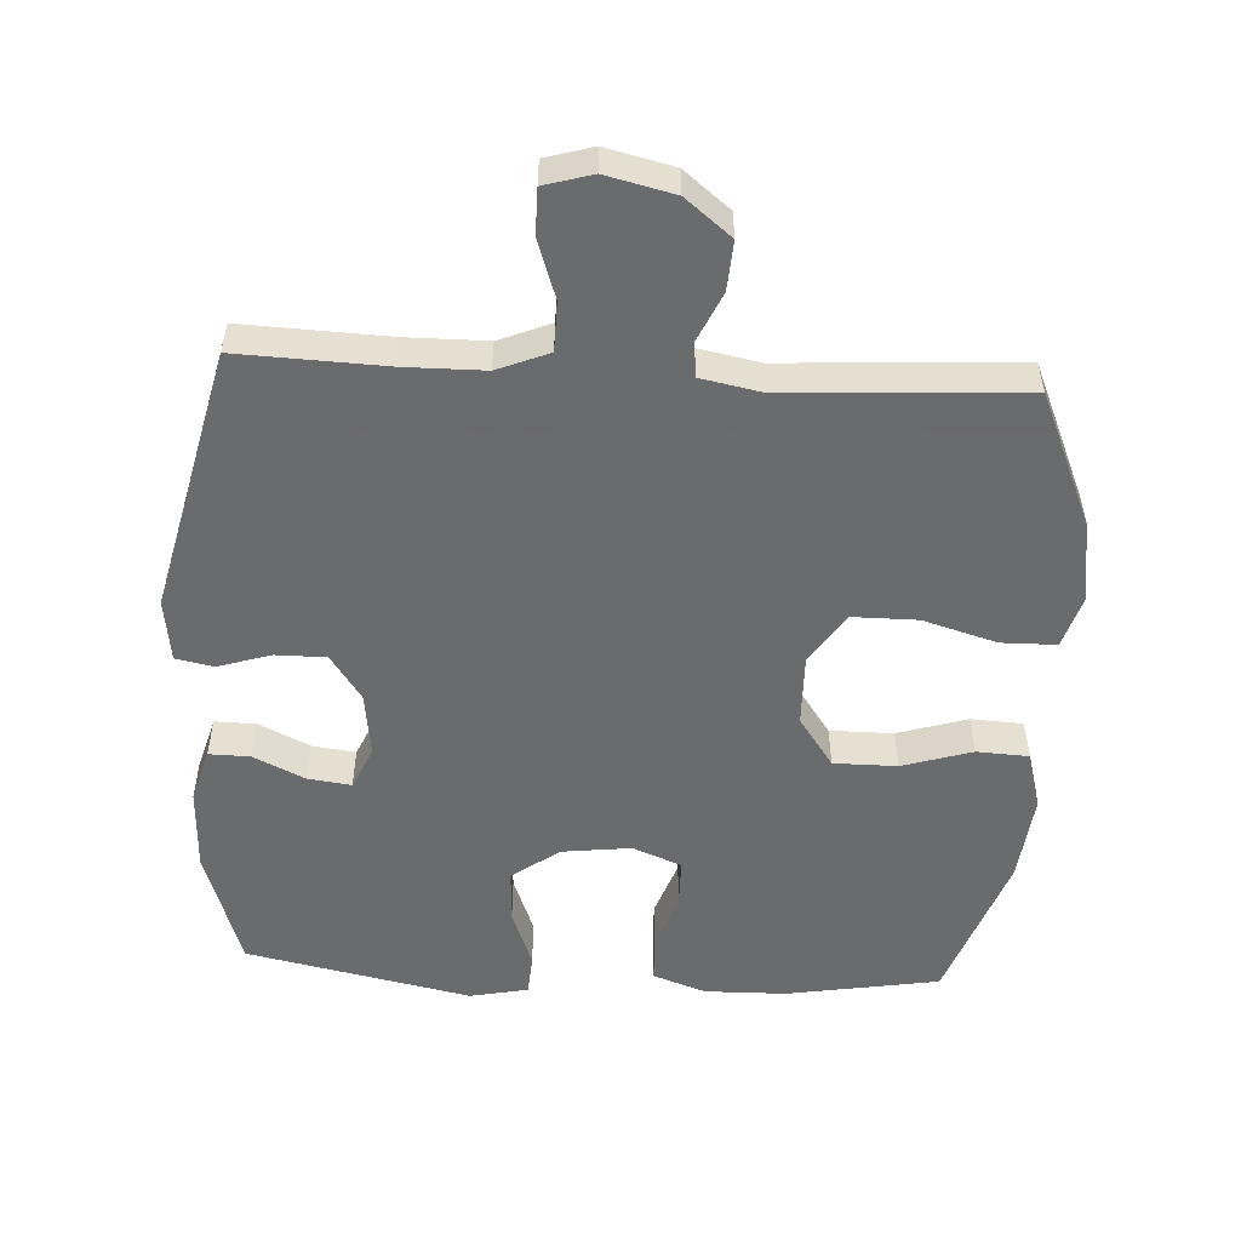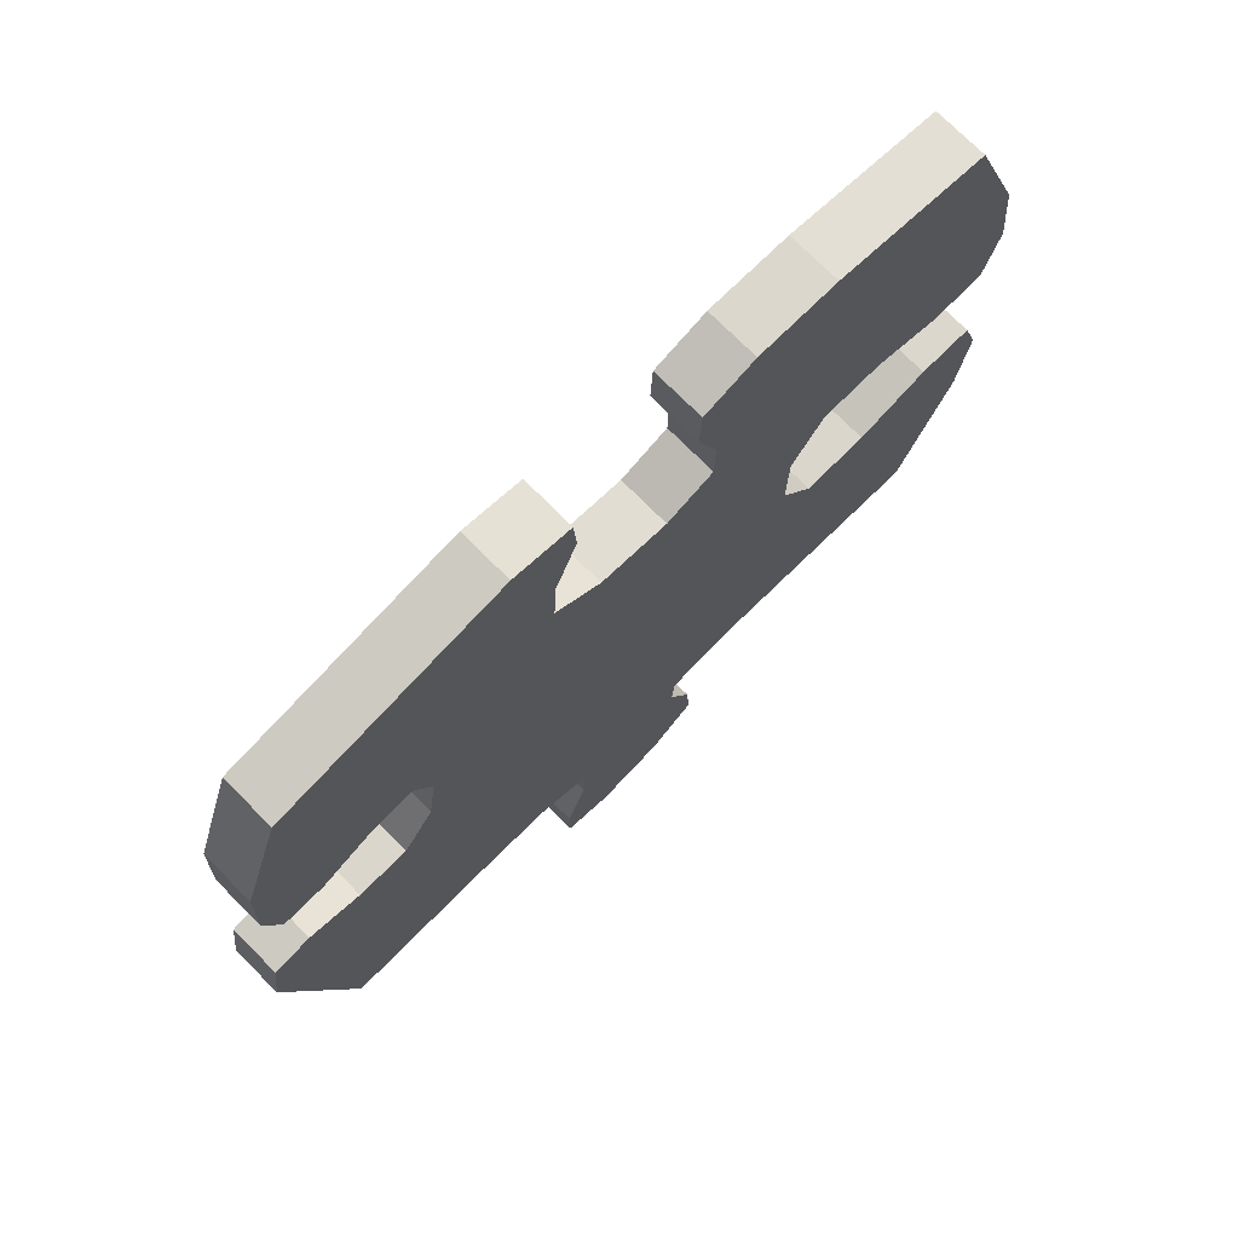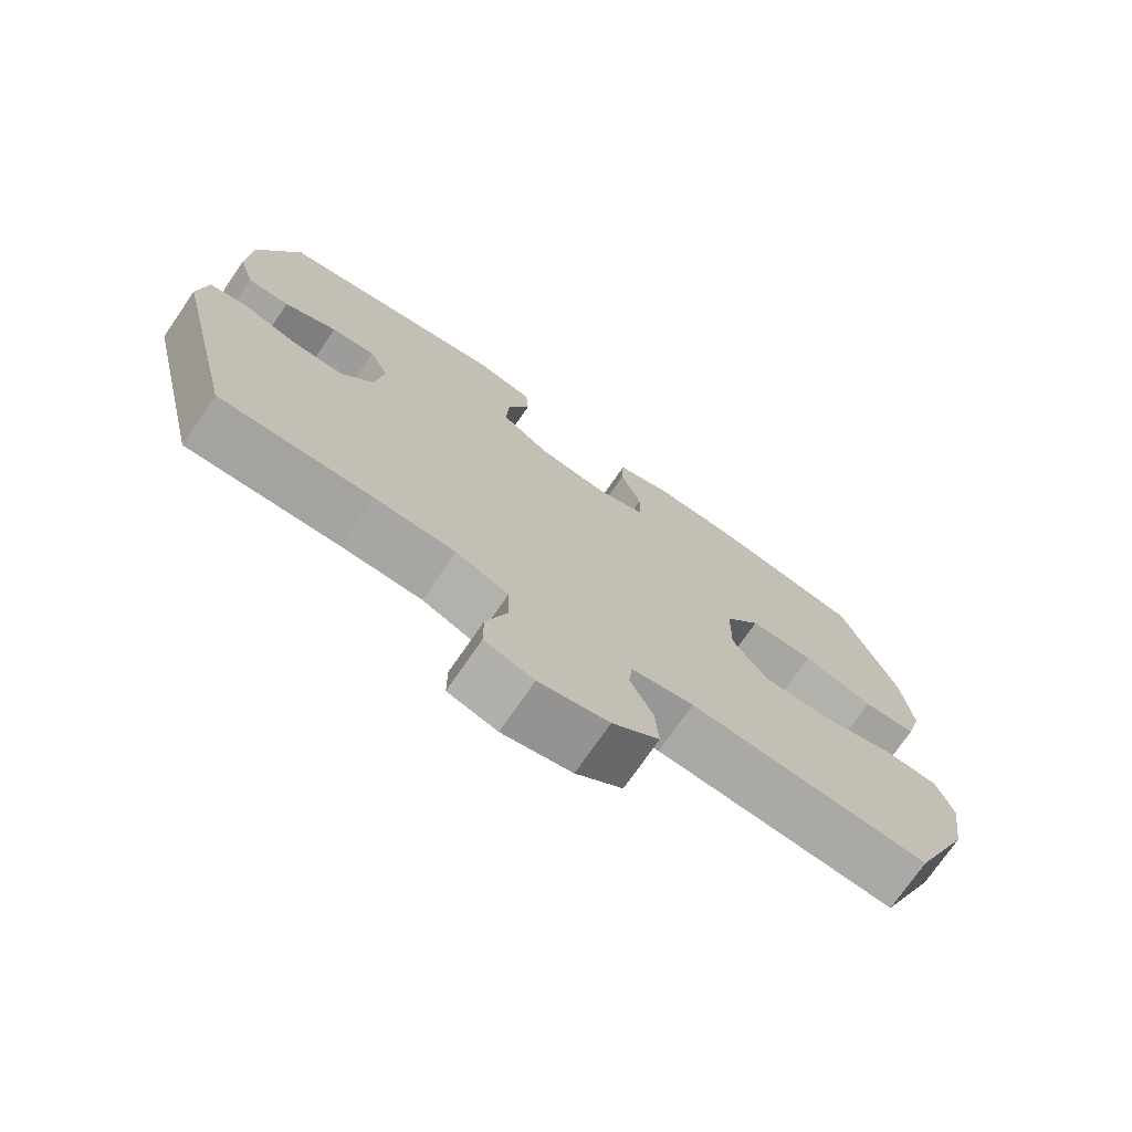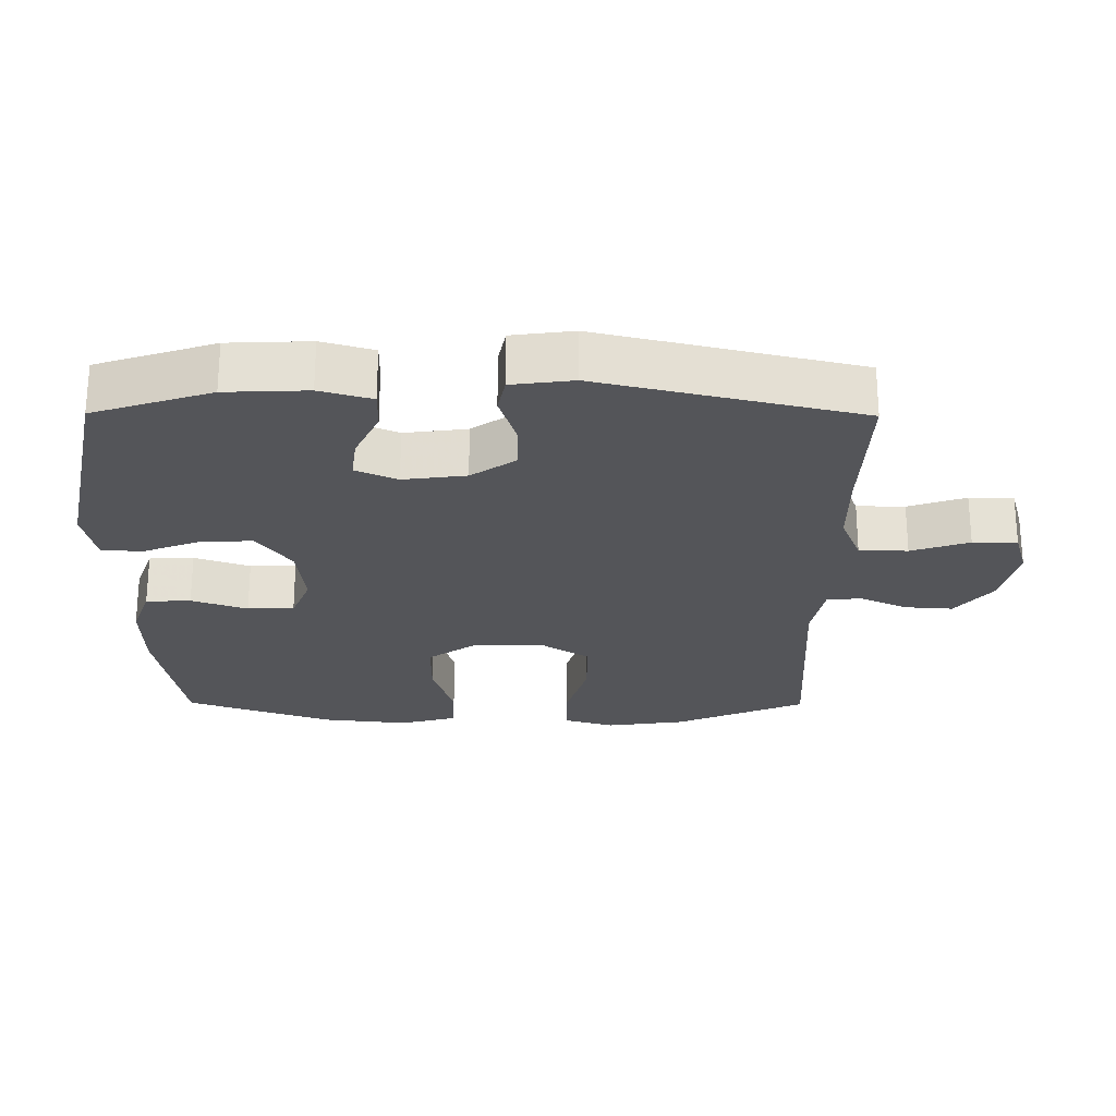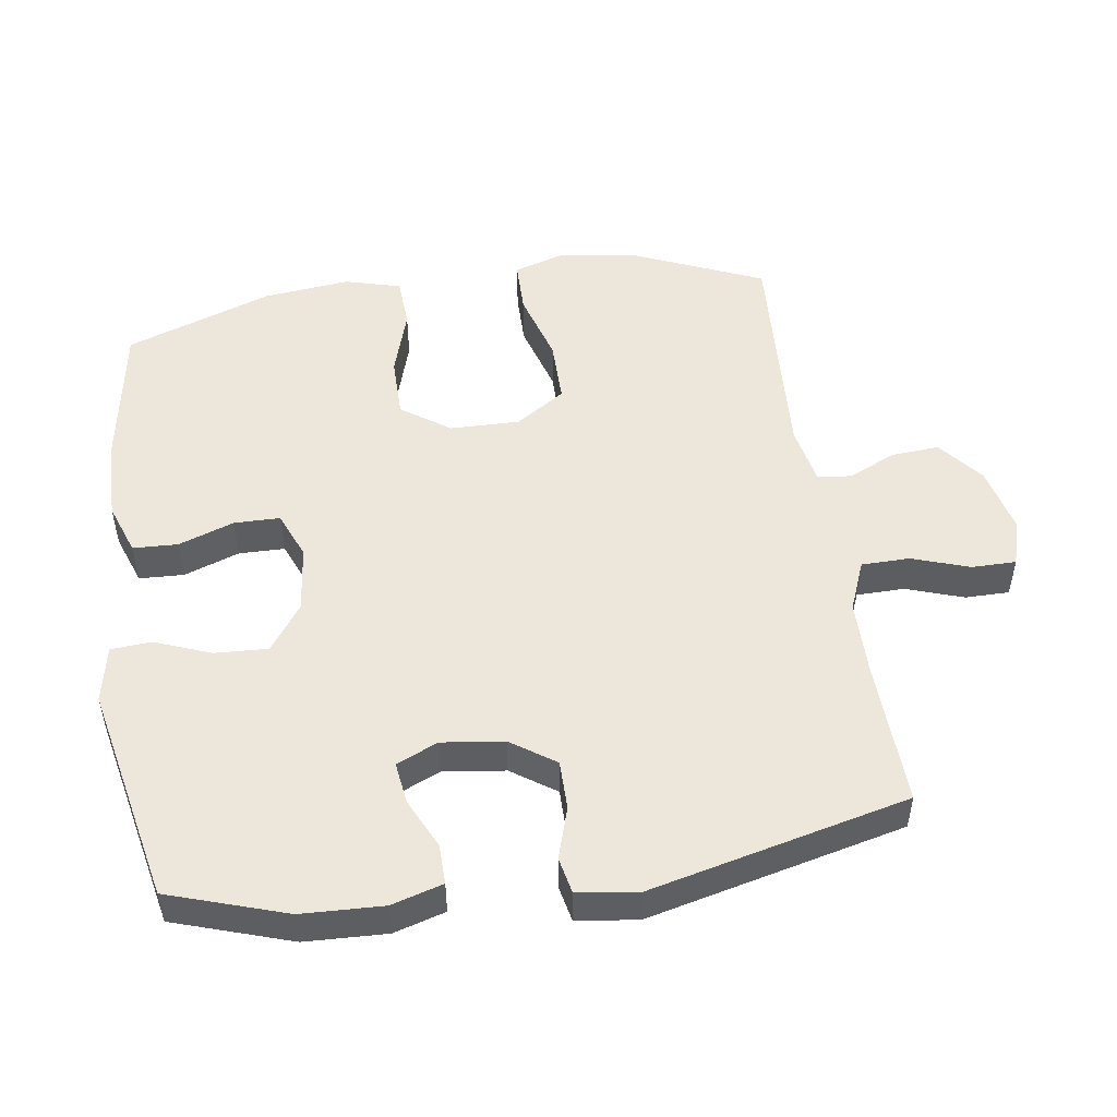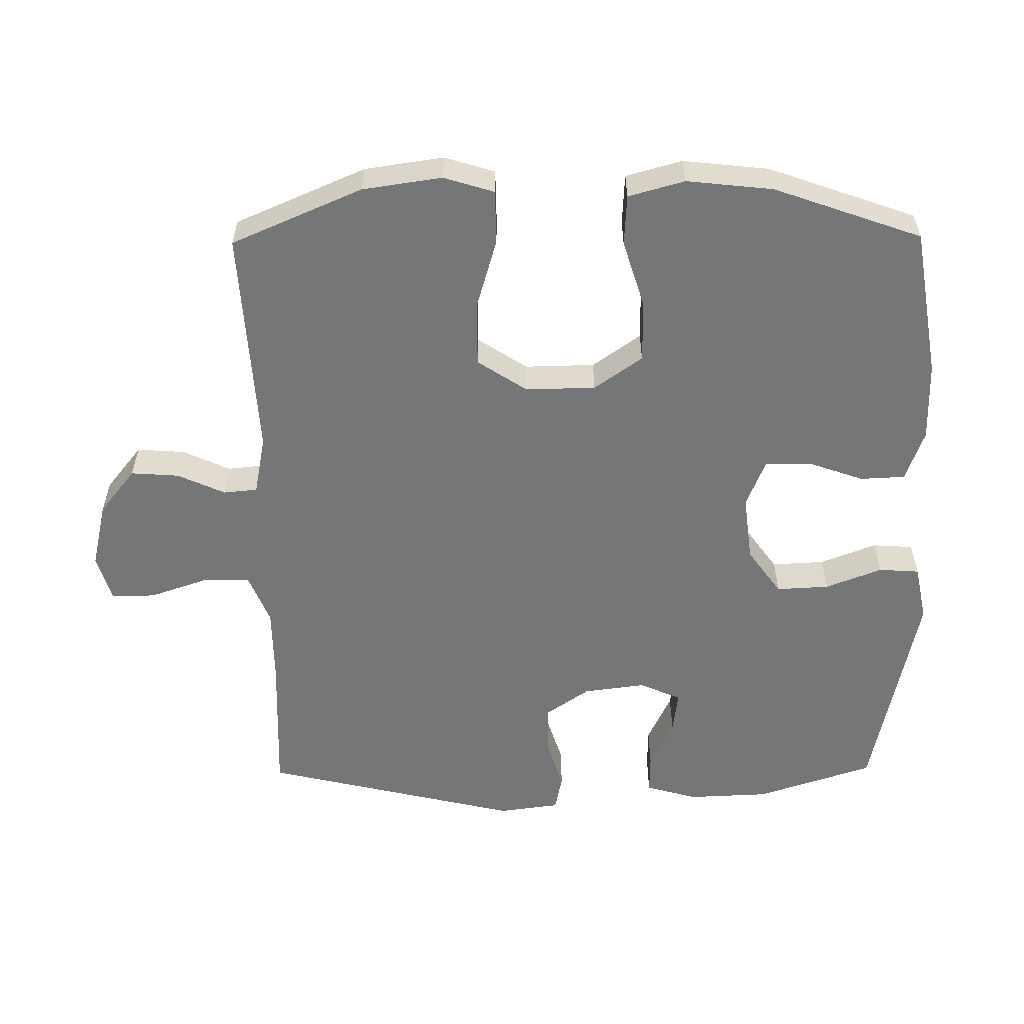
<metadata>
{"format":"obj","ext":"obj","renderer":"f3d","projection":"perspective","resolution":1024,"background":"white","views":[{"elev":-53.2,"azim":176.8,"up":"+Y"},{"elev":73.9,"azim":135.2,"up":"+Z"},{"elev":-74.0,"azim":145.4,"up":"+Z"},{"elev":-24.8,"azim":89.6,"up":"+Y"},{"elev":50.6,"azim":81.5,"up":"+Y"},{"elev":-56.7,"azim":-89.4,"up":"+Y"}]}
</metadata>
<code>
v 0.5 0.07 -0.5
v 0.287 0.07 -0.492
v 0.173 0.07 -0.493
v 0.099 0.07 -0.523
v 0.098 0.07 -0.594
v 0.127 0.07 -0.679
v 0.127 0.07 -0.744
v 0.058 0.07 -0.764
v -0.04 0.07 -0.741
v -0.106 0.07 -0.688
v -0.101 0.07 -0.617
v -0.069 0.07 -0.547
v -0.074 0.07 -0.497
v -0.162 0.07 -0.48
v -0.5 0.07 -0.5
v -0.583 0.07 -0.308
v -0.6 0.07 -0.191
v -0.577 0.07 -0.117
v -0.498 0.07 -0.116
v -0.392 0.07 -0.147
v -0.298 0.07 -0.147
v -0.25 0.07 -0.074
v -0.252 0.07 0.029
v -0.302 0.07 0.1
v -0.393 0.07 0.1
v -0.493 0.07 0.069
v -0.568 0.07 0.073
v -0.591 0.07 0.156
v -0.577 0.07 0.283
v -0.5 0.07 0.5
v -0.28 0.07 0.537
v -0.163 0.07 0.539
v -0.087 0.07 0.512
v -0.084 0.07 0.446
v -0.113 0.07 0.364
v -0.112 0.07 0.296
v -0.042 0.07 0.268
v 0.057 0.07 0.28
v 0.125 0.07 0.329
v 0.121 0.07 0.407
v 0.089 0.07 0.49
v 0.093 0.07 0.55
v 0.177 0.07 0.567
v 0.5 0.07 0.5
v 0.557 0.07 0.327
v 0.562 0.07 0.207
v 0.54 0.07 0.131
v 0.481 0.07 0.132
v 0.407 0.07 0.167
v 0.345 0.07 0.175
v 0.318 0.07 0.114
v 0.33 0.07 0.022
v 0.375 0.07 -0.043
v 0.448 0.07 -0.043
v 0.524 0.07 -0.019
v 0.578 0.07 -0.03
v 0.59 0.07 -0.12
v 0.5 0 -0.5
v 0.287 0 -0.492
v 0.173 0 -0.493
v 0.099 0 -0.523
v 0.098 0 -0.594
v 0.127 0 -0.679
v 0.127 0 -0.744
v 0.058 0 -0.764
v -0.04 0 -0.741
v -0.106 0 -0.688
v -0.101 0 -0.617
v -0.069 0 -0.547
v -0.074 0 -0.497
v -0.162 0 -0.48
v -0.5 0 -0.5
v -0.583 0 -0.308
v -0.6 0 -0.191
v -0.577 0 -0.117
v -0.498 0 -0.116
v -0.392 0 -0.147
v -0.298 0 -0.147
v -0.25 0 -0.074
v -0.252 0 0.029
v -0.302 0 0.1
v -0.393 0 0.1
v -0.493 0 0.069
v -0.568 0 0.073
v -0.591 0 0.156
v -0.577 0 0.283
v -0.5 0 0.5
v -0.28 0 0.537
v -0.163 0 0.539
v -0.087 0 0.512
v -0.084 0 0.446
v -0.113 0 0.364
v -0.112 0 0.296
v -0.042 0 0.268
v 0.057 0 0.28
v 0.125 0 0.329
v 0.121 0 0.407
v 0.089 0 0.49
v 0.093 0 0.55
v 0.177 0 0.567
v 0.5 0 0.5
v 0.557 0 0.327
v 0.562 0 0.207
v 0.54 0 0.131
v 0.481 0 0.132
v 0.407 0 0.167
v 0.345 0 0.175
v 0.318 0 0.114
v 0.33 0 0.022
v 0.375 0 -0.043
v 0.448 0 -0.043
v 0.524 0 -0.019
v 0.578 0 -0.03
v 0.59 0 -0.12
f 57 1 2
f 56 57 2
f 55 56 2
f 54 55 2
f 53 54 2 3
f 52 53 3 4
f 51 52 4
f 47 48 49
f 46 47 49
f 45 46 49
f 44 45 49
f 43 44 49
f 42 43 49
f 41 42 49
f 40 41 49
f 39 40 49 50
f 38 39 50 51
f 33 34 35
f 32 33 35
f 31 32 35
f 30 31 35
f 29 30 35
f 28 29 35
f 27 28 35
f 26 27 35
f 25 26 35
f 24 25 35 36
f 23 24 36 37
f 18 19 20
f 17 18 20
f 16 17 20
f 15 16 20
f 14 15 20
f 13 14 20 21
f 10 11 12
f 9 10 12
f 8 9 12
f 7 8 12
f 6 7 12
f 5 6 12
f 4 5 12 13
f 51 4 13
f 38 51 13
f 37 38 13
f 23 37 13
f 22 23 13
f 13 21 22
f 59 58 114
f 59 114 113
f 59 113 112
f 59 112 111
f 60 59 111 110
f 61 60 110 109
f 61 109 108
f 106 105 104
f 106 104 103
f 106 103 102
f 106 102 101
f 106 101 100
f 106 100 99
f 106 99 98
f 106 98 97
f 107 106 97 96
f 108 107 96 95
f 92 91 90
f 92 90 89
f 92 89 88
f 92 88 87
f 92 87 86
f 92 86 85
f 92 85 84
f 92 84 83
f 92 83 82
f 93 92 82 81
f 94 93 81 80
f 77 76 75
f 77 75 74
f 77 74 73
f 77 73 72
f 77 72 71
f 78 77 71 70
f 69 68 67
f 69 67 66
f 69 66 65
f 69 65 64
f 69 64 63
f 69 63 62
f 70 69 62 61
f 70 61 108
f 70 108 95
f 70 95 94
f 70 94 80
f 70 80 79
f 79 78 70
f 1 58 59 2
f 2 59 60 3
f 3 60 61 4
f 4 61 62 5
f 5 62 63 6
f 6 63 64 7
f 7 64 65 8
f 8 65 66 9
f 9 66 67 10
f 10 67 68 11
f 11 68 69 12
f 12 69 70 13
f 13 70 71 14
f 14 71 72 15
f 15 72 73 16
f 16 73 74 17
f 17 74 75 18
f 18 75 76 19
f 19 76 77 20
f 20 77 78 21
f 21 78 79 22
f 22 79 80 23
f 23 80 81 24
f 24 81 82 25
f 25 82 83 26
f 26 83 84 27
f 27 84 85 28
f 28 85 86 29
f 29 86 87 30
f 30 87 88 31
f 31 88 89 32
f 32 89 90 33
f 33 90 91 34
f 34 91 92 35
f 35 92 93 36
f 36 93 94 37
f 37 94 95 38
f 38 95 96 39
f 39 96 97 40
f 40 97 98 41
f 41 98 99 42
f 42 99 100 43
f 43 100 101 44
f 44 101 102 45
f 45 102 103 46
f 46 103 104 47
f 47 104 105 48
f 48 105 106 49
f 49 106 107 50
f 50 107 108 51
f 51 108 109 52
f 52 109 110 53
f 53 110 111 54
f 54 111 112 55
f 55 112 113 56
f 56 113 114 57
f 57 114 58 1

</code>
